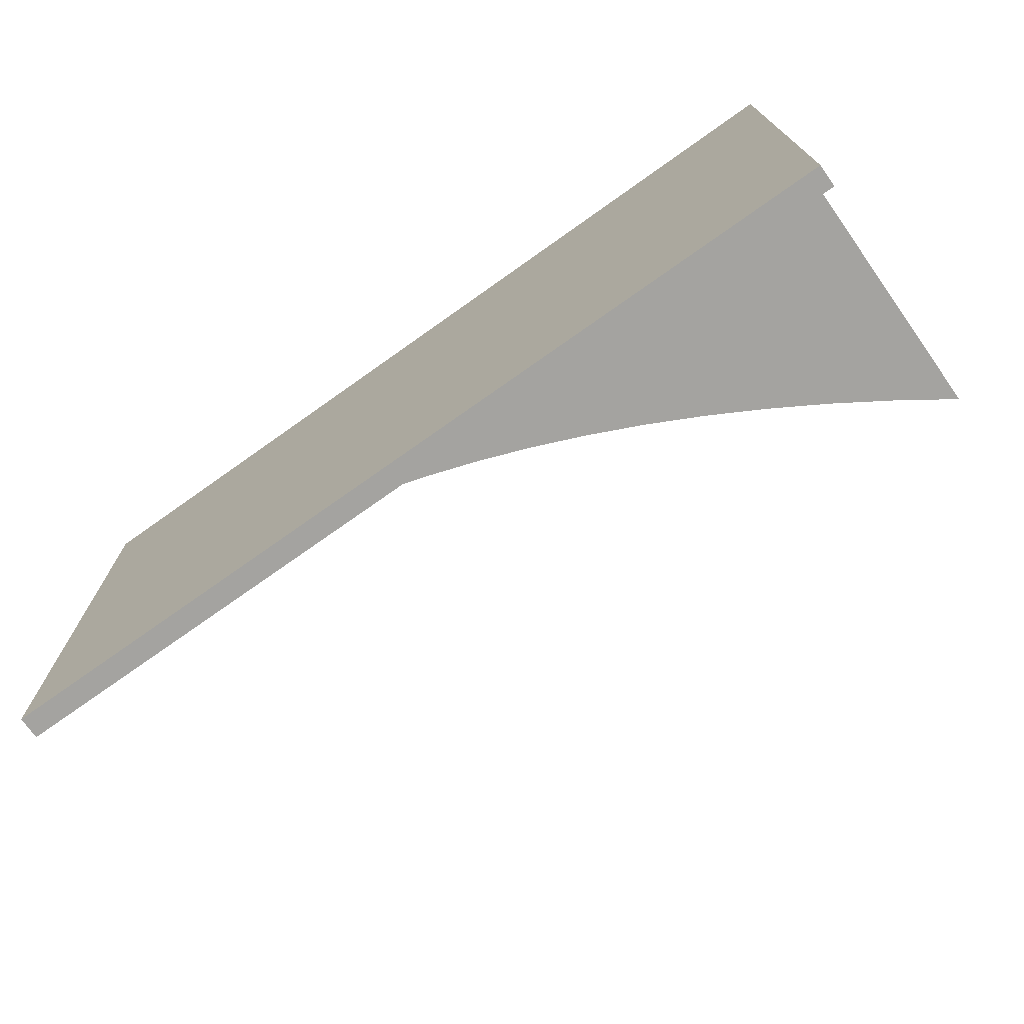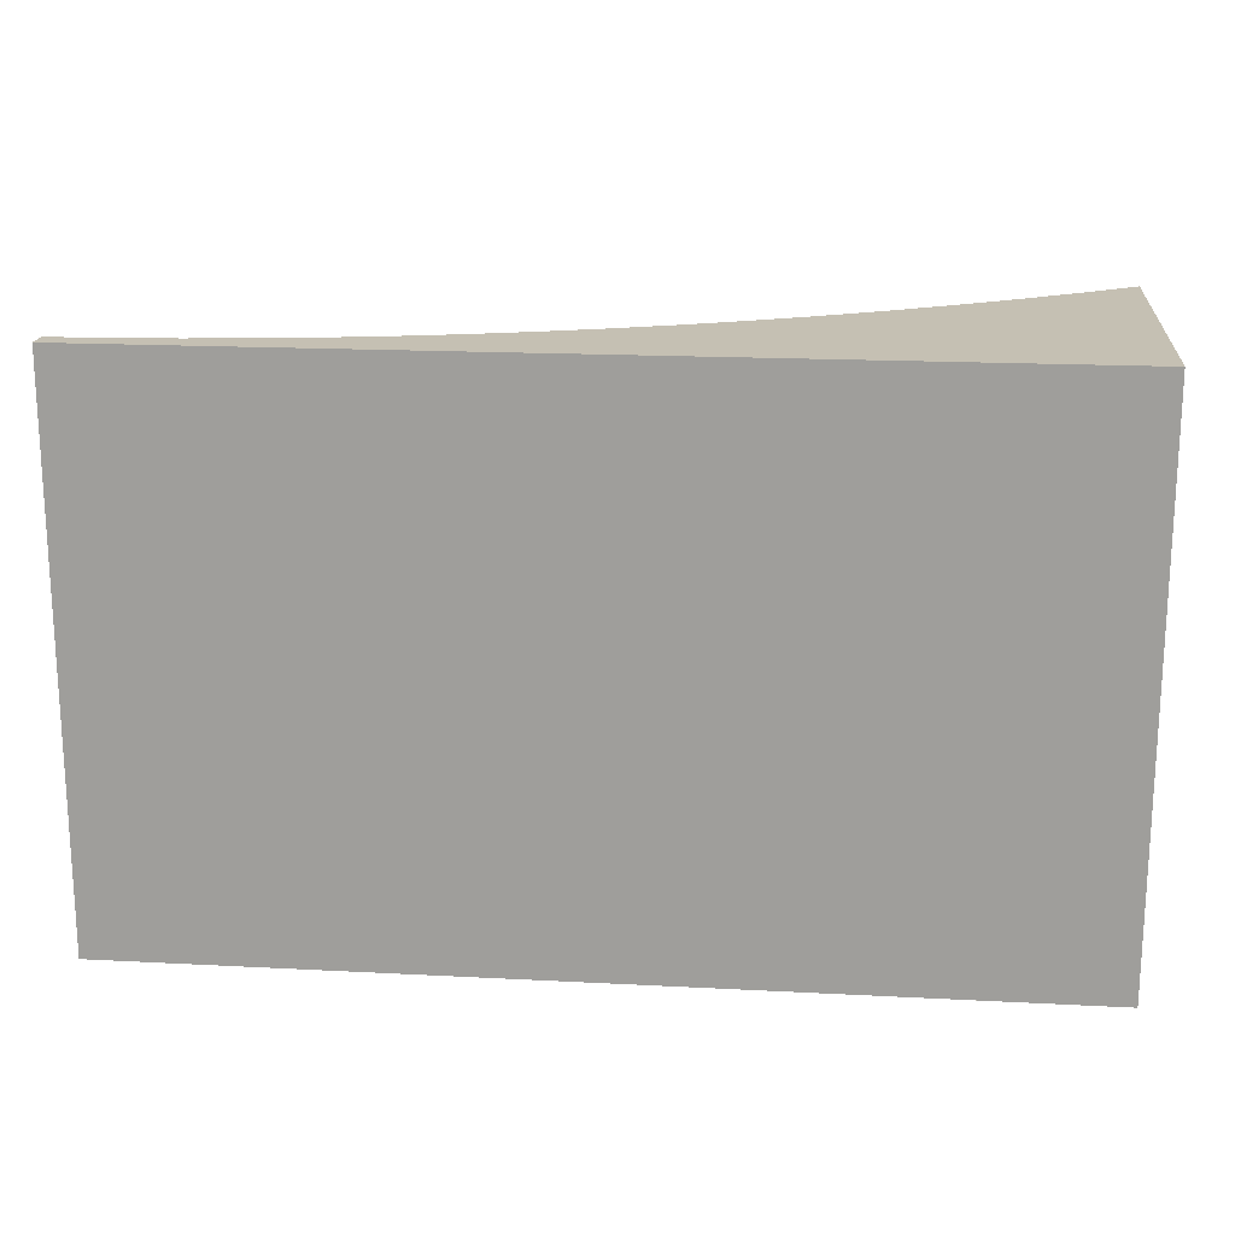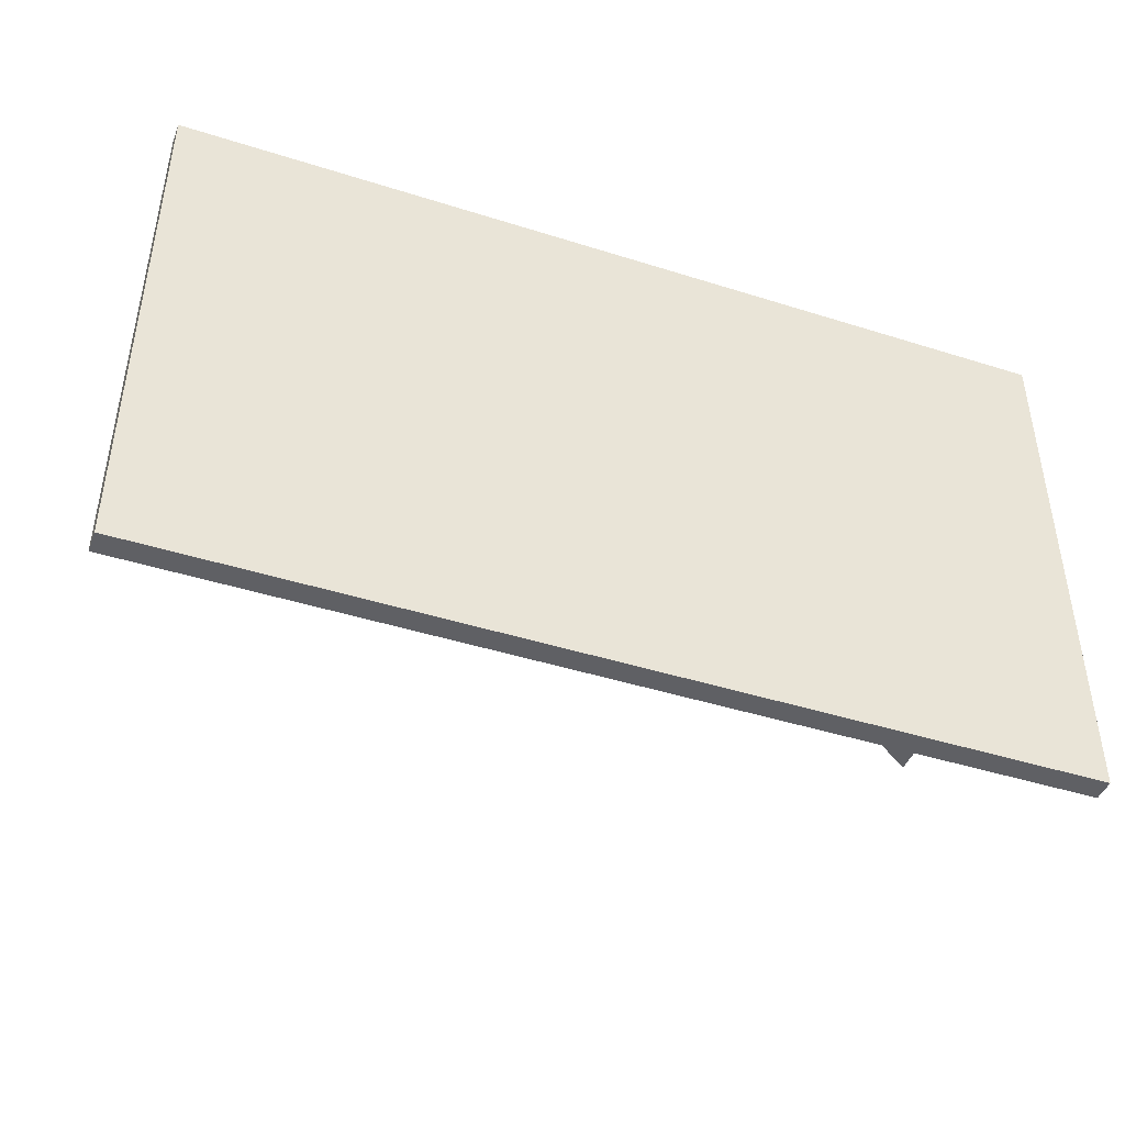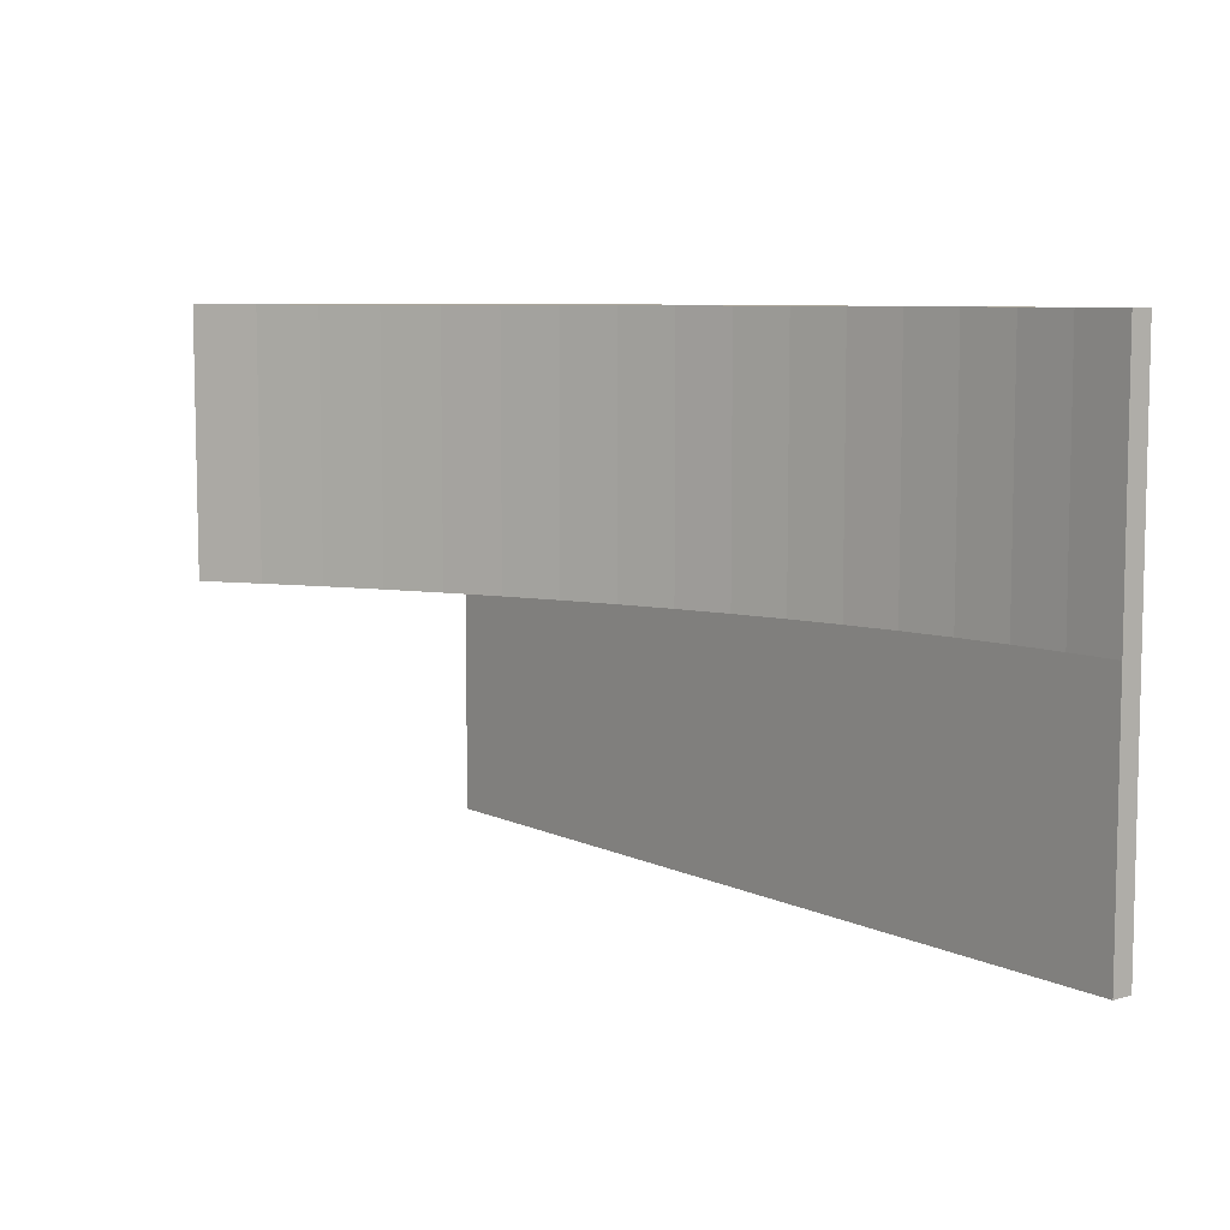
<metadata>
{"format":"obj","ext":"obj","renderer":"f3d","projection":"perspective","resolution":1024,"background":"white","views":[{"elev":-73.0,"azim":35.4,"up":"+Z"},{"elev":18.1,"azim":5.8,"up":"+Z"},{"elev":-43.8,"azim":-20.4,"up":"+Z"},{"elev":7.6,"azim":-127.7,"up":"+Z"}]}
</metadata>
<code>
o GroundSlopeR.001
v -40 -1 24
v -40 1 24
v -40 -1 -24
v -40 1 -24
v 40 -1 24
v 40 1 24
v 40 -1 -24
v 40 1 -24
v -40 1 0
v 0 1 -24
v 40 1 0
v 0 1 24
v 0 1 0
v -40 1 -12
v 20 1 -24
v 40 1 12
v -20 1 24
v -40 1 12
v -20 1 -24
v 40 1 -12
v 20 1 24
v 0 1 -12
v 20 1 0
v -20 1 0
v -20 1 -12
v 20 1 -12
v -40 1 -18
v 30 1 -24
v 40 1 18
v -30 1 24
v -40 1 6
v -10 1 -24
v 40 1 -6
v 10 1 24
v 0 1 -6
v 30 1 0
v -10 1 0
v -40 1 -6
v 10 1 -24
v 40 1 6
v -10 1 24
v -40 1 18
v -30 1 -24
v 40 1 -18
v 30 1 24
v 0 1 -18
v 10 1 0
v -30 1 0
v -20 1 -6
v -20 1 -18
v -10 1 -12
v -30 1 -12
v 20 1 -6
v 20 1 -18
v 30 1 -12
v 10 1 -12
v 10 1 -18
v 30 1 -18
v 30 1 -6
v -30 1 -18
v -10 1 -18
v -10 1 -6
v -30 1 -6
v 10 1 -6
v -40 1 -21
v 35 1 -24
v 40 1 21
v -35 1 24
v -40 1 3
v -5 1 -24
v 40 1 -3
v 5 1 24
v 0 1 -3
v 35 1 0
v -5 1 0
v -40 1 -9
v 15 1 -24
v 40 1 9
v -15 1 24
v -40 1 15
v -25 1 -24
v 40 1 -15
v 25 1 24
v 0 1 -15
v 15 1 0
v -25 1 0
v -20 1 -3
v -20 1 -15
v -5 1 -12
v -25 1 -12
v 20 1 -3
v 20 1 -15
v 35 1 -12
v 15 1 -12
v -40 1 -15
v 25 1 -24
v 40 1 15
v -25 1 24
v -40 1 9
v -15 1 -24
v 40 1 -9
v 15 1 24
v 0 1 -9
v 25 1 0
v -15 1 0
v -40 1 -3
v 5 1 -24
v 40 1 3
v -5 1 24
v -40 1 21
v -35 1 -24
v 40 1 -21
v 35 1 24
v 0 1 -21
v 5 1 0
v -35 1 0
v -20 1 -9
v -20 1 -21
v -15 1 -12
v -35 1 -12
v 20 1 -9
v 20 1 -21
v 25 1 -12
v 5 1 -12
v 10 1 -15
v 10 1 -21
v 15 1 -18
v 5 1 -18
v 30 1 -15
v 30 1 -21
v 35 1 -18
v 25 1 -18
v 30 1 -3
v 30 1 -9
v 35 1 -6
v 25 1 -6
v -30 1 -15
v -30 1 -21
v -25 1 -18
v -35 1 -18
v -10 1 -15
v -10 1 -21
v -5 1 -18
v -15 1 -18
v -10 1 -3
v -10 1 -9
v -5 1 -6
v -15 1 -6
v -30 1 -3
v -30 1 -9
v -25 1 -6
v -35 1 -6
v 10 1 -3
v 10 1 -9
v 15 1 -6
v 5 1 -6
v 5 1 -9
v 15 1 -9
v 15 1 -3
v -35 1 -9
v -25 1 -9
v -25 1 -3
v -15 1 -9
v -5 1 -9
v -5 1 -3
v -15 1 -21
v -5 1 -21
v -5 1 -15
v -35 1 -21
v -25 1 -21
v -25 1 -15
v 25 1 -9
v 35 1 -9
v 35 1 -3
v 25 1 -21
v 35 1 -21
v 35 1 -15
v 5 1 -21
v 15 1 -21
v 15 1 -15
v 5 1 -15
v 25 1 -15
v 25 1 -3
v -35 1 -15
v -15 1 -15
v -15 1 -3
v -35 1 -3
v 5 1 -3
v 40 29.08 21
v 40 29.08 24
v -35 1.117 24
v -40 1 24
v -40 1 3
v -40 1 0
v 5 9.916 24
v 0 8.051 24
v 0 8.051 21
v 35 25.69 0
v 40 29.08 0
v -5 6.406 0
v 0 8.051 0
v 40 29.08 9
v 40 29.08 12
v -15 3.769 24
v -20 2.779 24
v -40 1 15
v -40 1 12
v 25 19.56 24
v 20 16.82 24
v 0 8.051 9
v 0 8.051 12
v 15 14.3 0
v 20 16.82 0
v -25 2.006 0
v -20 2.779 0
v 20 16.82 21
v 20 16.82 9
v 20 16.82 12
v 35 25.69 12
v 15 14.3 12
v -20 2.779 21
v -20 2.779 9
v -20 2.779 12
v -5 6.406 12
v -25 2.006 12
v 40 29.08 15
v 40 29.08 18
v -25 2.006 24
v -30 1.453 24
v -40 1 9
v -40 1 6
v 15 14.3 24
v 10 12 24
v 0 8.051 15
v 0 8.051 18
v 25 19.56 0
v 30 22.51 0
v -15 3.769 0
v -10 4.978 0
v 40 29.08 3
v 40 29.08 6
v -5 6.406 24
v -10 4.978 24
v -40 1 21
v -40 1 18
v 35 25.69 24
v 30 22.51 24
v 0 8.051 3
v 0 8.051 6
v 5 9.916 0
v 10 12 0
v -35 1.117 0
v -30 1.453 0
v 20 16.82 15
v 20 16.82 18
v 20 16.82 3
v 20 16.82 6
v 25 19.56 12
v 30 22.51 12
v 5 9.916 12
v 10 12 12
v -20 2.779 15
v -20 2.779 18
v -20 2.779 3
v -20 2.779 6
v -15 3.769 12
v -10 4.978 12
v -35 1.117 12
v -30 1.453 12
v -30 1.453 9
v -30 1.453 3
v -30 1.453 6
v -25 2.006 6
v -35 1.117 6
v -10 4.978 9
v -10 4.978 3
v -10 4.978 6
v -5 6.406 6
v -15 3.769 6
v -10 4.978 21
v -10 4.978 15
v -10 4.978 18
v -5 6.406 18
v -15 3.769 18
v 10 12 9
v 10 12 3
v 10 12 6
v 15 14.3 6
v 5 9.916 6
v 30 22.51 9
v 30 22.51 3
v 30 22.51 6
v 35 25.69 6
v 25 19.56 6
v 30 22.51 21
v 30 22.51 15
v 30 22.51 18
v 35 25.69 18
v 25 19.56 18
v 10 12 21
v 10 12 15
v 10 12 18
v 15 14.3 18
v 5 9.916 18
v -30 1.453 21
v -30 1.453 15
v -30 1.453 18
v -25 2.006 18
v -35 1.117 18
v -35 1.117 15
v -25 2.006 15
v -25 2.006 21
v 5 9.916 15
v 15 14.3 15
v 15 14.3 21
v 25 19.56 15
v 35 25.69 15
v 35 25.69 21
v 25 19.56 3
v 35 25.69 3
v 35 25.69 9
v 5 9.916 3
v 15 14.3 3
v 15 14.3 9
v -15 3.769 15
v -5 6.406 15
v -5 6.406 21
v -15 3.769 3
v -5 6.406 3
v -5 6.406 9
v -35 1.117 3
v -25 2.006 3
v -25 2.006 9
v -35 1.117 9
v -15 3.769 9
v -15 3.769 21
v 5 9.916 9
v 25 19.56 9
v 25 19.56 21
v 5 9.916 21
v -35 1.117 21
f 9 106 3
f 10 107 7
f 11 108 5
f 12 109 1
f 7 1 3
f 73 115 188
f 106 116 187
f 87 105 186
f 88 119 185
f 95 120 184
f 91 104 183
f 92 123 182
f 84 124 181
f 125 94 180
f 126 127 179
f 114 128 178
f 129 93 177
f 130 131 176
f 122 132 175
f 133 74 174
f 134 135 173
f 121 136 172
f 137 90 171
f 138 139 170
f 65 140 169
f 141 89 168
f 142 143 167
f 118 144 166
f 145 75 165
f 146 147 164
f 117 148 163
f 149 86 162
f 150 151 161
f 76 152 160
f 153 85 159
f 154 155 158
f 103 156 157
f 157 64 154
f 124 154 56
f 22 157 124
f 158 53 121
f 94 121 26
f 56 158 94
f 159 23 91
f 155 91 53
f 64 159 155
f 160 63 150
f 120 150 52
f 14 160 120
f 161 49 117
f 90 117 25
f 52 161 90
f 162 24 87
f 151 87 49
f 63 162 151
f 163 62 146
f 119 146 51
f 25 163 119
f 164 35 103
f 89 103 22
f 51 164 89
f 165 13 73
f 147 73 35
f 62 165 147
f 166 61 142
f 100 142 32
f 19 166 100
f 167 46 114
f 70 114 10
f 32 167 70
f 168 22 84
f 143 84 46
f 61 168 143
f 169 60 138
f 111 138 43
f 4 169 111
f 170 50 118
f 81 118 19
f 43 170 81
f 171 25 88
f 139 88 50
f 60 171 139
f 172 59 134
f 123 134 55
f 26 172 123
f 173 33 101
f 93 101 20
f 55 173 93
f 174 11 71
f 135 71 33
f 59 174 135
f 175 58 130
f 96 130 28
f 15 175 96
f 176 44 112
f 66 112 8
f 28 176 66
f 177 20 82
f 131 82 44
f 58 177 131
f 178 57 126
f 107 126 39
f 10 178 107
f 179 54 122
f 77 122 15
f 39 179 77
f 180 26 92
f 127 92 54
f 57 180 127
f 80 207 18
f 110 245 42
f 45 208 83
f 6 246 113
f 97 227 29
f 79 205 17
f 109 243 41
f 31 193 69
f 78 203 16
f 108 241 40
f 18 230 99
f 67 190 6
f 30 191 68
f 17 228 98
f 42 206 80
f 2 244 110
f 29 189 67
f 16 226 97
f 41 204 79
f 12 242 109
f 13 200 201
f 37 238 239
f 40 202 78
f 11 240 108
f 11 198 199
f 36 236 237
f 24 214 215
f 48 252 253
f 23 212 213
f 47 250 251
f 75 239 200
f 105 215 238
f 72 196 12
f 102 233 34
f 74 237 198
f 104 213 236
f 86 253 214
f 116 194 252
f 83 209 21
f 113 247 45
f 85 251 212
f 115 201 250
f 181 56 125
f 128 125 57
f 46 181 128
f 182 55 129
f 132 129 58
f 54 182 132
f 183 36 133
f 136 133 59
f 53 183 136
f 184 52 137
f 140 137 60
f 27 184 140
f 185 51 141
f 144 141 61
f 50 185 144
f 186 37 145
f 148 145 62
f 49 186 148
f 187 48 149
f 152 149 63
f 38 187 152
f 188 47 153
f 156 153 64
f 35 188 156
f 69 194 9
f 99 231 31
f 34 195 72
f 21 232 102
f 68 192 2
f 98 229 30
f 244 191 341
f 197 195 340
f 216 208 339
f 217 258 338
f 210 260 337
f 221 204 336
f 222 266 335
f 230 268 334
f 270 225 333
f 271 273 332
f 193 274 331
f 275 224 330
f 276 278 329
f 264 279 328
f 280 242 327
f 281 283 326
f 262 284 325
f 285 220 324
f 286 288 323
f 248 289 322
f 290 219 321
f 291 293 320
f 256 294 319
f 295 246 318
f 296 298 317
f 254 299 316
f 300 232 315
f 301 303 314
f 234 304 313
f 305 228 312
f 306 308 311
f 206 309 310
f 310 307 306
f 268 306 269
f 207 310 268
f 311 263 262
f 225 262 223
f 269 311 225
f 312 205 221
f 308 221 263
f 307 312 308
f 313 302 301
f 260 301 261
f 211 313 260
f 314 255 254
f 220 254 218
f 261 314 220
f 315 209 216
f 303 216 255
f 302 315 303
f 316 297 296
f 258 296 259
f 218 316 258
f 317 227 226
f 219 226 203
f 259 317 219
f 318 190 189
f 298 189 227
f 297 318 298
f 319 292 291
f 236 291 237
f 213 319 236
f 320 241 240
f 198 240 199
f 237 320 198
f 321 203 202
f 293 202 241
f 292 321 293
f 322 287 286
f 250 286 251
f 201 322 250
f 323 257 256
f 212 256 213
f 251 323 212
f 324 218 217
f 288 217 257
f 287 324 288
f 325 282 281
f 266 281 267
f 223 325 266
f 326 235 234
f 224 234 211
f 267 326 224
f 327 196 197
f 283 197 235
f 282 327 283
f 328 277 276
f 238 276 239
f 215 328 238
f 329 249 248
f 200 248 201
f 239 329 200
f 330 211 210
f 278 210 249
f 277 330 278
f 331 272 271
f 252 271 253
f 194 331 252
f 332 265 264
f 214 264 215
f 253 332 214
f 333 223 222
f 273 222 265
f 272 333 273
f 334 269 270
f 274 270 272
f 231 334 274
f 335 267 275
f 279 275 277
f 265 335 279
f 336 243 280
f 284 280 282
f 263 336 284
f 337 261 285
f 289 285 287
f 249 337 289
f 338 259 290
f 294 290 292
f 257 338 294
f 339 247 295
f 299 295 297
f 255 339 299
f 340 233 300
f 304 300 302
f 235 340 304
f 341 229 305
f 309 305 307
f 245 341 309
f 3 1 2
f 3 2 110
f 65 4 3
f 27 65 3
f 3 110 42
f 3 42 80
f 95 27 3
f 14 95 3
f 3 80 18
f 3 18 99
f 76 14 3
f 38 76 3
f 3 99 31
f 3 31 69
f 106 38 3
f 3 69 9
f 7 3 4
f 7 4 111
f 66 8 7
f 28 66 7
f 7 111 43
f 7 43 81
f 96 28 7
f 15 96 7
f 7 81 19
f 7 19 100
f 77 15 7
f 39 77 7
f 7 100 32
f 7 32 70
f 107 39 7
f 7 70 10
f 5 7 8
f 5 8 112
f 67 6 5
f 29 67 5
f 5 112 44
f 5 44 82
f 97 29 5
f 16 97 5
f 5 82 20
f 5 20 101
f 78 16 5
f 40 78 5
f 5 101 33
f 5 33 71
f 108 40 5
f 5 71 11
f 1 5 6
f 1 6 113
f 68 2 1
f 30 68 1
f 1 113 45
f 1 45 83
f 98 30 1
f 17 98 1
f 1 83 21
f 1 21 102
f 79 17 1
f 41 79 1
f 1 102 34
f 1 34 72
f 109 41 1
f 1 72 12
f 7 5 1
f 73 13 115
f 106 9 116
f 87 24 105
f 88 25 119
f 95 14 120
f 91 23 104
f 92 26 123
f 84 22 124
f 125 56 94
f 126 57 127
f 114 46 128
f 129 55 93
f 130 58 131
f 122 54 132
f 133 36 74
f 134 59 135
f 121 53 136
f 137 52 90
f 138 60 139
f 65 27 140
f 141 51 89
f 142 61 143
f 118 50 144
f 145 37 75
f 146 62 147
f 117 49 148
f 149 48 86
f 150 63 151
f 76 38 152
f 153 47 85
f 154 64 155
f 103 35 156
f 157 156 64
f 124 157 154
f 22 103 157
f 158 155 53
f 94 158 121
f 56 154 158
f 159 85 23
f 155 159 91
f 64 153 159
f 160 152 63
f 120 160 150
f 14 76 160
f 161 151 49
f 90 161 117
f 52 150 161
f 162 86 24
f 151 162 87
f 63 149 162
f 163 148 62
f 119 163 146
f 25 117 163
f 164 147 35
f 89 164 103
f 51 146 164
f 165 75 13
f 147 165 73
f 62 145 165
f 166 144 61
f 100 166 142
f 19 118 166
f 167 143 46
f 70 167 114
f 32 142 167
f 168 89 22
f 143 168 84
f 61 141 168
f 169 140 60
f 111 169 138
f 4 65 169
f 170 139 50
f 81 170 118
f 43 138 170
f 171 90 25
f 139 171 88
f 60 137 171
f 172 136 59
f 123 172 134
f 26 121 172
f 173 135 33
f 93 173 101
f 55 134 173
f 174 74 11
f 135 174 71
f 59 133 174
f 175 132 58
f 96 175 130
f 15 122 175
f 176 131 44
f 66 176 112
f 28 130 176
f 177 93 20
f 131 177 82
f 58 129 177
f 178 128 57
f 107 178 126
f 10 114 178
f 179 127 54
f 77 179 122
f 39 126 179
f 180 94 26
f 127 180 92
f 57 125 180
f 80 206 207
f 110 244 245
f 45 247 208
f 6 190 246
f 97 226 227
f 79 204 205
f 109 242 243
f 31 231 193
f 78 202 203
f 108 240 241
f 18 207 230
f 67 189 190
f 30 229 191
f 17 205 228
f 42 245 206
f 2 192 244
f 29 227 189
f 16 203 226
f 41 243 204
f 12 196 242
f 13 75 200
f 37 105 238
f 40 241 202
f 11 199 240
f 11 74 198
f 36 104 236
f 24 86 214
f 48 116 252
f 23 85 212
f 47 115 250
f 75 37 239
f 105 24 215
f 72 195 196
f 102 232 233
f 74 36 237
f 104 23 213
f 86 48 253
f 116 9 194
f 83 208 209
f 113 246 247
f 85 47 251
f 115 13 201
f 181 124 56
f 128 181 125
f 46 84 181
f 182 123 55
f 132 182 129
f 54 92 182
f 183 104 36
f 136 183 133
f 53 91 183
f 184 120 52
f 140 184 137
f 27 95 184
f 185 119 51
f 144 185 141
f 50 88 185
f 186 105 37
f 148 186 145
f 49 87 186
f 187 116 48
f 152 187 149
f 38 106 187
f 188 115 47
f 156 188 153
f 35 73 188
f 69 193 194
f 99 230 231
f 34 233 195
f 21 209 232
f 68 191 192
f 98 228 229
f 244 192 191
f 197 196 195
f 216 209 208
f 217 218 258
f 210 211 260
f 221 205 204
f 222 223 266
f 230 207 268
f 270 269 225
f 271 272 273
f 193 231 274
f 275 267 224
f 276 277 278
f 264 265 279
f 280 243 242
f 281 282 283
f 262 263 284
f 285 261 220
f 286 287 288
f 248 249 289
f 290 259 219
f 291 292 293
f 256 257 294
f 295 247 246
f 296 297 298
f 254 255 299
f 300 233 232
f 301 302 303
f 234 235 304
f 305 229 228
f 306 307 308
f 206 245 309
f 310 309 307
f 268 310 306
f 207 206 310
f 311 308 263
f 225 311 262
f 269 306 311
f 312 228 205
f 308 312 221
f 307 305 312
f 313 304 302
f 260 313 301
f 211 234 313
f 314 303 255
f 220 314 254
f 261 301 314
f 315 232 209
f 303 315 216
f 302 300 315
f 316 299 297
f 258 316 296
f 218 254 316
f 317 298 227
f 219 317 226
f 259 296 317
f 318 246 190
f 298 318 189
f 297 295 318
f 319 294 292
f 236 319 291
f 213 256 319
f 320 293 241
f 198 320 240
f 237 291 320
f 321 219 203
f 293 321 202
f 292 290 321
f 322 289 287
f 250 322 286
f 201 248 322
f 323 288 257
f 212 323 256
f 251 286 323
f 324 220 218
f 288 324 217
f 287 285 324
f 325 284 282
f 266 325 281
f 223 262 325
f 326 283 235
f 224 326 234
f 267 281 326
f 327 242 196
f 283 327 197
f 282 280 327
f 328 279 277
f 238 328 276
f 215 264 328
f 329 278 249
f 200 329 248
f 239 276 329
f 330 224 211
f 278 330 210
f 277 275 330
f 331 274 272
f 252 331 271
f 194 193 331
f 332 273 265
f 214 332 264
f 253 271 332
f 333 225 223
f 273 333 222
f 272 270 333
f 334 268 269
f 274 334 270
f 231 230 334
f 335 266 267
f 279 335 275
f 265 222 335
f 336 204 243
f 284 336 280
f 263 221 336
f 337 260 261
f 289 337 285
f 249 210 337
f 338 258 259
f 294 338 290
f 257 217 338
f 339 208 247
f 299 339 295
f 255 216 339
f 340 195 233
f 304 340 300
f 235 197 340
f 341 191 229
f 309 341 305
f 245 244 341

</code>
